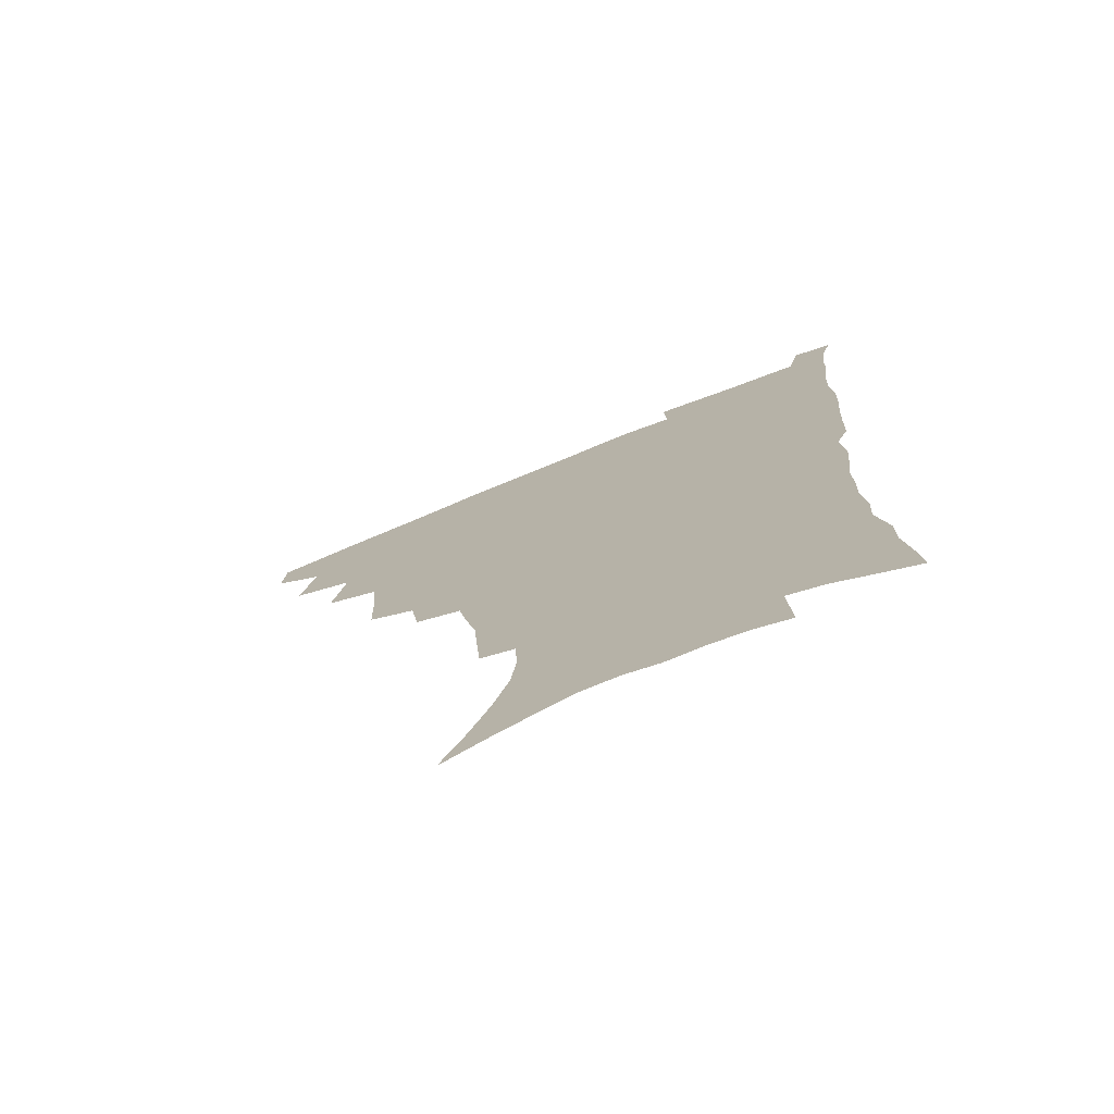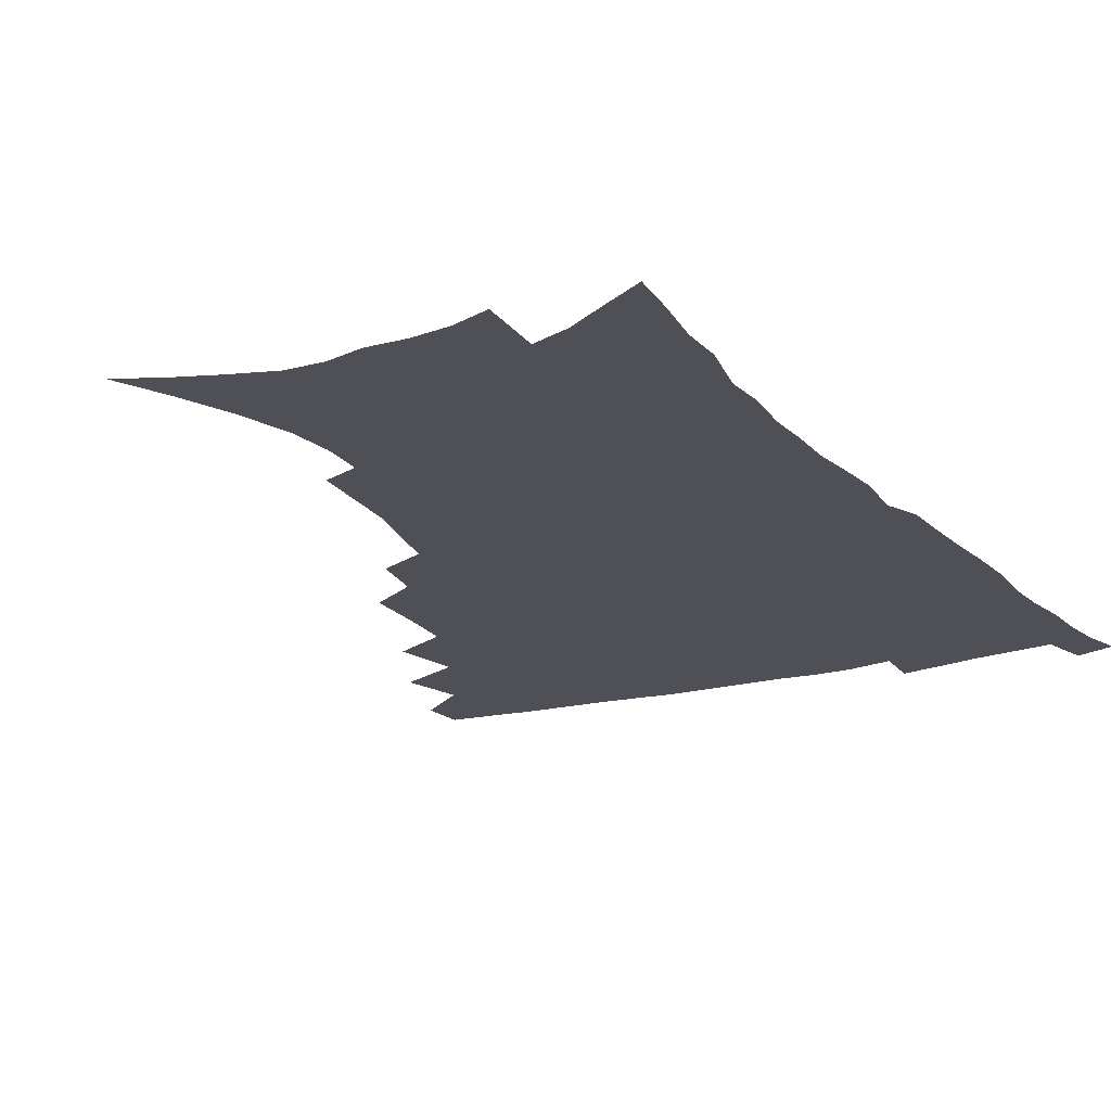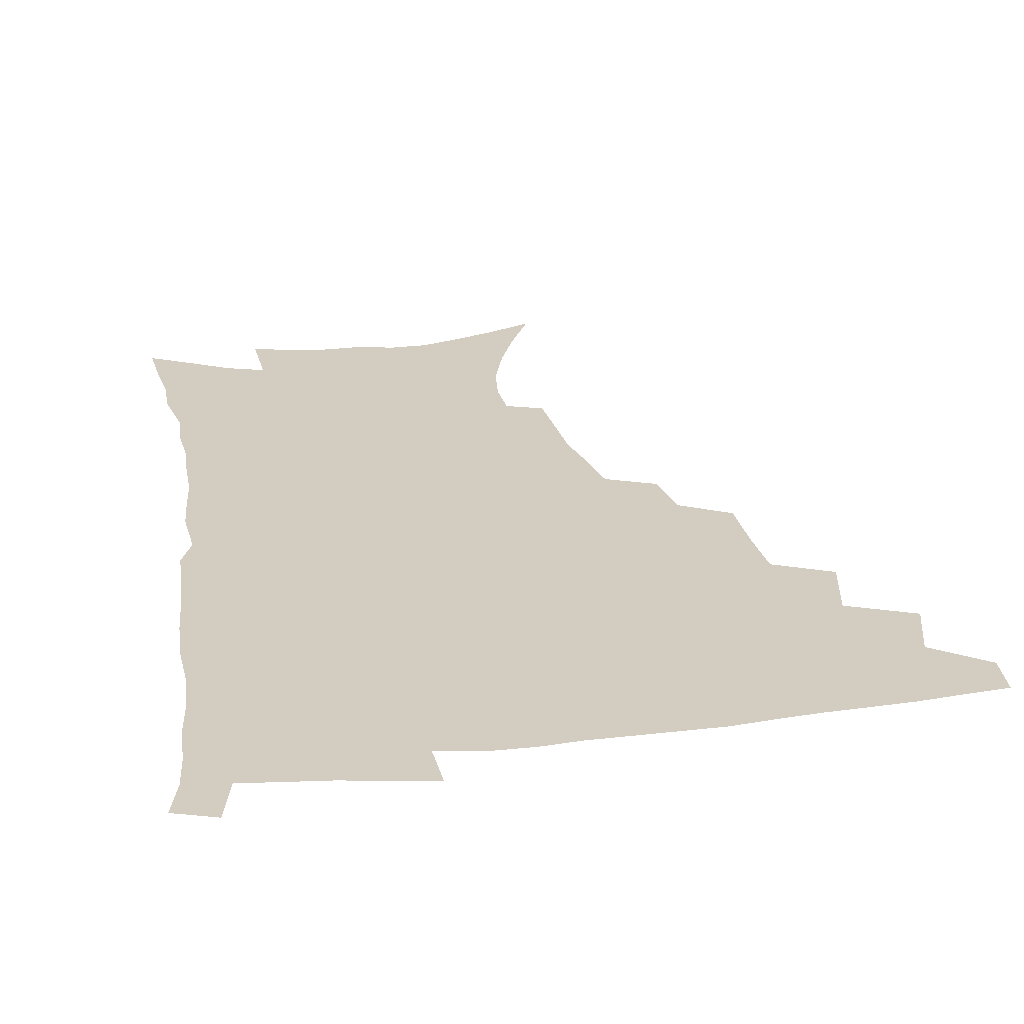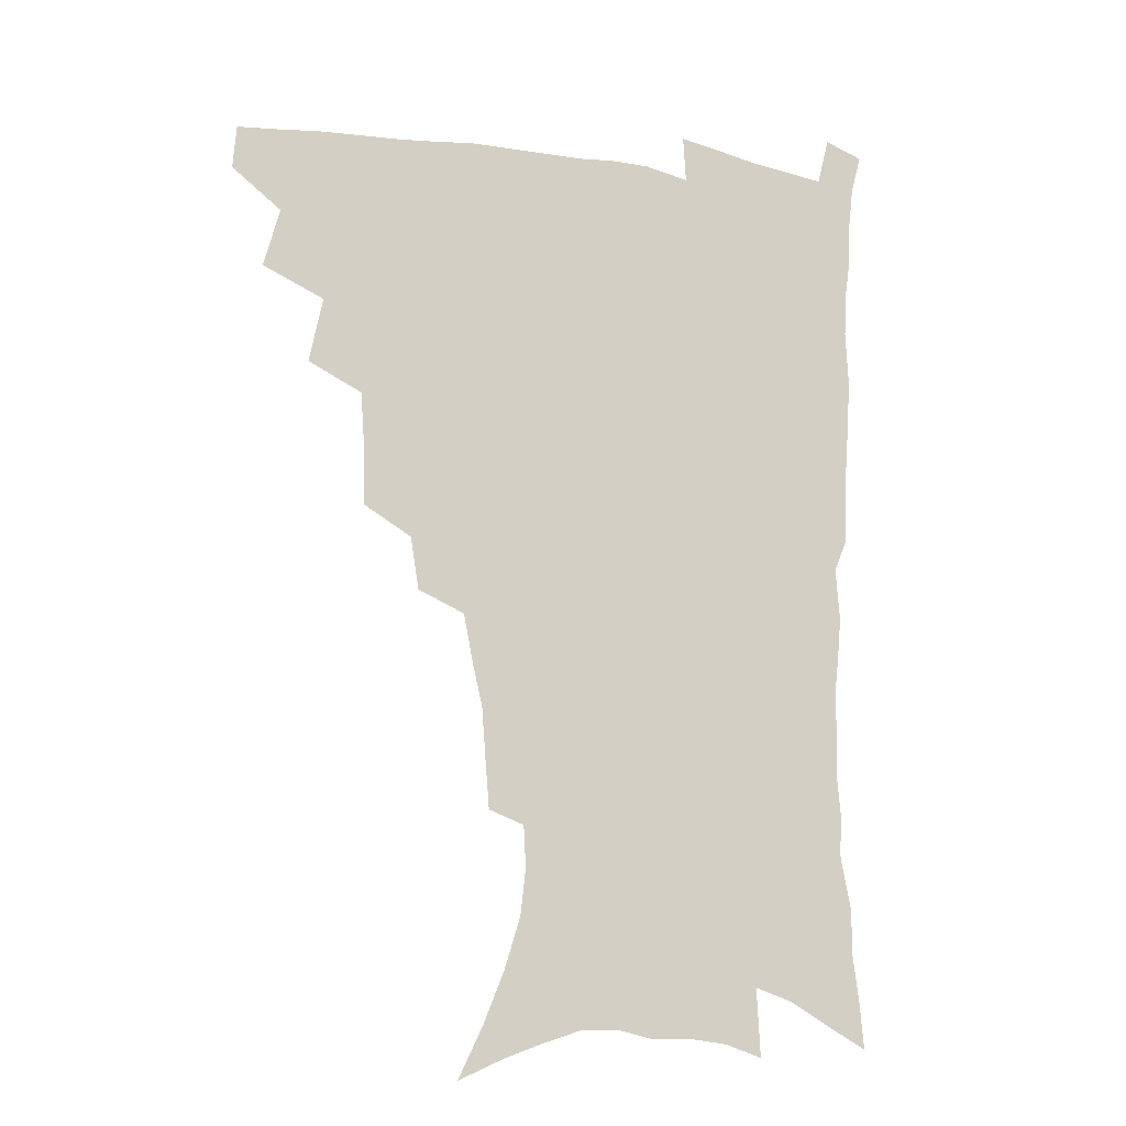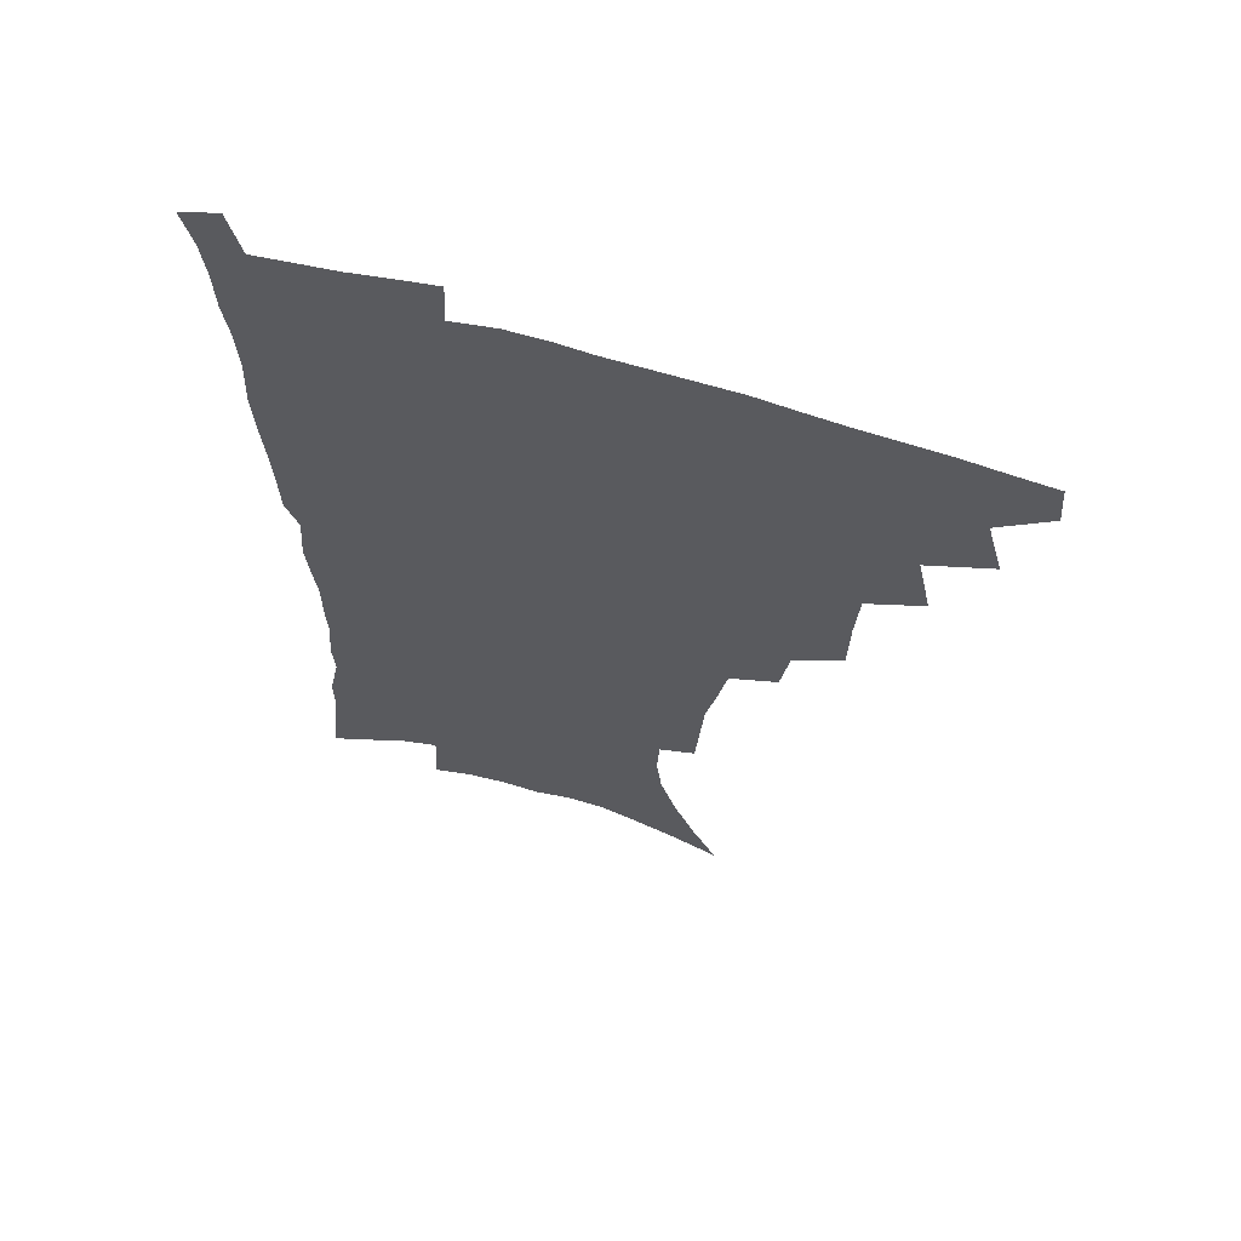
<metadata>
{"format":"obj","ext":"obj","renderer":"f3d","projection":"perspective","resolution":1024,"background":"white","views":[{"elev":-75.1,"azim":22.0,"up":"+Y"},{"elev":-19.3,"azim":28.4,"up":"+Z"},{"elev":24.6,"azim":170.1,"up":"+Z"},{"elev":-14.8,"azim":-21.0,"up":"+Y"},{"elev":63.6,"azim":-163.5,"up":"+Y"}]}
</metadata>
<code>
v 465.6 474.9 0
v 466.8 491.1 0
v 478.2 438.7 0
v 484 461 0
v 484.2 476.9 0
v 482.4 492.6 0
v 496 404.4 0
v 501.1 428.8 0
v 500.1 445.9 0
v 501.4 463.4 0
v 499.5 478.6 0
v 497.6 494.4 0
v 518.1 352.9 0
v 517.5 375.2 0
v 516 394.9 0
v 519.3 418 0
v 517.4 432.9 0
v 517.3 449.6 0
v 516.3 464.8 0
v 514.8 479.8 0
v 513 495.3 0
v 538.8 323.6 0
v 535.7 342.8 0
v 535 365.5 0
v 534.7 386.6 0
v 535 406 0
v 533.9 420.6 0
v 533.6 436.6 0
v 532.6 451.5 0
v 531.4 466.2 0
v 529.7 481.2 0
v 528.2 496.2 0
v 566.2 245.9 0
v 564.7 263.5 0
v 563.2 282.7 0
v 559.6 298 0
v 556.1 316.2 0
v 553.6 336.9 0
v 551.5 355.1 0
v 549.5 371.8 0
v 548.2 387.9 0
v 548.7 406.8 0
v 549.2 424.1 0
v 548.9 439.1 0
v 547.6 453.3 0
v 546 467.7 0
v 544.4 482.5 0
v 542.8 497.7 0
v 555.6 152.1 0
v 564.7 171.1 0
v 572.3 189.9 0
v 578.2 209.1 0
v 580.1 225.8 0
v 579.2 241.1 0
v 578.3 260.4 0
v 576.4 276.8 0
v 574 292.7 0
v 571.4 309.6 0
v 568.8 326.5 0
v 567.2 345.2 0
v 565.4 361.6 0
v 565.1 379.8 0
v 564.5 396 0
v 564.1 411.9 0
v 563.8 426.8 0
v 563 440.6 0
v 562.8 454.6 0
v 561.1 468.6 0
v 559.1 483.6 0
v 557.2 499.4 0
v 571.6 159.5 0
v 580.4 179.5 0
v 587.5 200.8 0
v 590.1 217.8 0
v 591.1 235.7 0
v 589.8 250.3 0
v 589.1 269.1 0
v 587.7 286.7 0
v 585.7 302.5 0
v 583.7 318.6 0
v 581.6 334.3 0
v 580.1 350.6 0
v 579.1 367.4 0
v 578.4 383.2 0
v 578.3 399.7 0
v 578 414.6 0
v 577.4 428.2 0
v 577.2 442.1 0
v 576.8 455.5 0
v 575.4 469.4 0
v 573.8 484.2 0
v 572 499.7 0
v 586.3 165.2 0
v 593.7 184.9 0
v 599.8 207.5 0
v 601.6 225.7 0
v 601.5 242 0
v 600.7 258.4 0
v 599.6 274.1 0
v 598.2 290.9 0
v 596.8 308.2 0
v 595.1 322.5 0
v 593.9 339.4 0
v 592.6 354.3 0
v 592 370.8 0
v 591.4 385.6 0
v 591.2 401.3 0
v 591.1 416 0
v 591 430.1 0
v 590.6 443 0
v 590.1 456.4 0
v 589.6 469.9 0
v 588.4 484.1 0
v 586.5 500 0
v 601.2 170.2 0
v 608.1 192.7 0
v 611.2 212.4 0
v 611.9 228.7 0
v 611.7 244.6 0
v 610.9 260.2 0
v 610.3 279.6 0
v 609.1 294.8 0
v 607.7 309.9 0
v 606.8 327.3 0
v 605.6 341 0
v 604.7 355.7 0
v 604.2 371.9 0
v 604.1 387.8 0
v 604 402.7 0
v 604.2 417.3 0
v 604 429.9 0
v 603.9 443.4 0
v 603.9 456.9 0
v 603.4 470.2 0
v 602.8 483.9 0
v 600.9 500.2 0
v 614.7 170.6 0
v 619.9 194.4 0
v 621.9 213.9 0
v 622.5 232.5 0
v 622 246.7 0
v 621.6 265.4 0
v 620.8 280.9 0
v 619.8 296.8 0
v 618.9 313.1 0
v 618.1 328.1 0
v 617.4 343.5 0
v 616.9 358.7 0
v 616.7 374.7 0
v 616.5 388.6 0
v 616.4 401.8 0
v 617 418.2 0
v 617.2 430.8 0
v 617.5 444.2 0
v 617.4 457.4 0
v 616.9 470.9 0
v 616.7 484.5 0
v 614.9 501.5 0
v 628.1 167.6 0
v 631.6 194.4 0
v 632.8 215.9 0
v 633 233.7 0
v 632.7 249.7 0
v 632.3 264.2 0
v 631.5 280.4 0
v 630.7 296.3 0
v 629.9 313.1 0
v 629.4 329.8 0
v 629 343.9 0
v 628.8 359.6 0
v 628.7 374.3 0
v 628.8 389.3 0
v 629 403.3 0
v 629.4 417.5 0
v 630 430.1 0
v 630.6 445 0
v 630.9 457.5 0
v 631.1 470.7 0
v 630.7 484.9 0
v 629.1 501.5 0
v 642.4 168.1 0
v 643.6 194.5 0
v 644 212.2 0
v 643.5 232.6 0
v 643.4 248.9 0
v 642.9 264 0
v 642.1 280.8 0
v 641.6 296.7 0
v 641.2 311.7 0
v 640.6 328.9 0
v 640.7 343 0
v 640.4 359.1 0
v 640.8 373.1 0
v 640.9 388.6 0
v 641.3 402.5 0
v 641.6 417 0
v 642.8 429.2 0
v 643.4 443.8 0
v 644.1 457.1 0
v 644.7 470.4 0
v 645.4 484 0
v 645.7 498.4 0
v 644.7 515.8 0
v 656.4 166.5 0
v 655.9 191.8 0
v 655.2 211.7 0
v 655.7 226.1 0
v 654.1 247.6 0
v 653.4 264.4 0
v 652.7 280.5 0
v 652.2 296.9 0
v 652.4 310.2 0
v 651.9 327.2 0
v 652.4 341.2 0
v 653.1 355 0
v 652.9 371.3 0
v 653.1 386.7 0
v 653.7 400.6 0
v 654.3 414.8 0
v 655.5 428.4 0
v 656.1 443.5 0
v 657.3 456.3 0
v 658.3 469.5 0
v 659.4 483.1 0
v 660 497.2 0
v 659.7 513.3 0
v 670.2 162 0
v 668.9 186.8 0
v 667.5 207.2 0
v 666.6 225.2 0
v 665.3 244.5 0
v 664.2 262.4 0
v 663.3 279.7 0
v 663.1 294.8 0
v 663.3 309.1 0
v 663.2 324.8 0
v 664.5 337.6 0
v 664.8 352.9 0
v 665.2 368 0
v 665.4 383.9 0
v 666.2 398.4 0
v 666.4 414 0
v 668.5 426.5 0
v 669.2 441.3 0
v 670.5 454.9 0
v 671.8 468.3 0
v 673.1 482 0
v 674.3 495.5 0
v 674.9 510.3 0
v 682.7 182.2 0
v 680.1 202.6 0
v 677.9 222.8 0
v 677.5 238.6 0
v 676.8 255.3 0
v 676 272 0
v 675.2 288.7 0
v 675 304.5 0
v 675.9 318.3 0
v 677.1 332 0
v 677.1 348.4 0
v 677.6 363.9 0
v 678.7 378.5 0
v 679.6 393.6 0
v 681.2 407.8 0
v 681.7 423.5 0
v 683.1 437.7 0
v 683.7 453.3 0
v 685.2 467.1 0
v 686.6 480.7 0
v 688.2 494.5 0
v 689.4 508.7 0
v 697.6 173.7 0
v 694.1 194.8 0
v 692.8 212.1 0
v 690.2 231.8 0
v 689.6 247.8 0
v 688.8 264.3 0
v 688.7 279.7 0
v 688 296.4 0
v 689 310.5 0
v 690.1 325 0
v 690 341.8 0
v 690.6 357.6 0
v 692.6 371.5 0
v 694.5 385.9 0
v 695.3 402 0
v 694.8 419.5 0
v 697 433.6 0
v 698.4 448.9 0
v 699.1 464.4 0
v 700.5 478.8 0
v 702.2 492.9 0
v 703.8 507 0
v 708.3 524.9 0
v 712.1 165.8 0
v 710.6 182.9 0
v 708.3 201.2 0
v 708.5 215.9 0
v 704.6 236.7 0
v 705.5 250.2 0
v 704 267.4 0
v 704.6 282 0
v 704.5 297.9 0
v 706.2 311.8 0
v 707.5 326.9 0
v 706.1 346.2 0
v 710.8 357.9 0
v 711.4 374.6 0
v 712.3 391.1 0
v 713.7 407.4 0
v 714.5 424 0
v 713.6 443.4 0
v 714.4 459.8 0
v 716.5 474.7 0
v 717.1 490.7 0
v 718.8 505.2 0
v 722.7 519.9 0
f 4 5 1
f 1 5 2
f 5 6 2
f 8 9 3
f 3 9 4
f 9 10 4
f 4 10 5
f 10 11 5
f 5 11 6
f 11 12 6
f 15 16 7
f 7 16 8
f 16 17 8
f 8 17 9
f 17 18 9
f 9 18 10
f 18 19 10
f 10 19 11
f 19 20 11
f 11 20 12
f 20 21 12
f 23 24 13
f 13 24 14
f 24 25 14
f 14 25 15
f 25 26 15
f 15 26 16
f 26 27 16
f 16 27 17
f 27 28 17
f 17 28 18
f 28 29 18
f 18 29 19
f 29 30 19
f 19 30 20
f 30 31 20
f 20 31 21
f 31 32 21
f 37 38 22
f 22 38 23
f 38 39 23
f 23 39 24
f 39 40 24
f 24 40 25
f 40 41 25
f 25 41 26
f 41 42 26
f 26 42 27
f 42 43 27
f 27 43 28
f 43 44 28
f 28 44 29
f 44 45 29
f 29 45 30
f 45 46 30
f 30 46 31
f 46 47 31
f 31 47 32
f 47 48 32
f 54 55 33
f 33 55 34
f 55 56 34
f 34 56 35
f 56 57 35
f 35 57 36
f 57 58 36
f 36 58 37
f 58 59 37
f 37 59 38
f 59 60 38
f 38 60 39
f 60 61 39
f 39 61 40
f 61 62 40
f 40 62 41
f 62 63 41
f 41 63 42
f 63 64 42
f 42 64 43
f 64 65 43
f 43 65 44
f 65 66 44
f 44 66 45
f 66 67 45
f 45 67 46
f 67 68 46
f 46 68 47
f 68 69 47
f 47 69 48
f 69 70 48
f 49 71 50
f 71 72 50
f 50 72 51
f 72 73 51
f 51 73 52
f 73 74 52
f 52 74 53
f 74 75 53
f 53 75 54
f 75 76 54
f 54 76 55
f 76 77 55
f 55 77 56
f 77 78 56
f 56 78 57
f 78 79 57
f 57 79 58
f 79 80 58
f 58 80 59
f 80 81 59
f 59 81 60
f 81 82 60
f 60 82 61
f 82 83 61
f 61 83 62
f 83 84 62
f 62 84 63
f 84 85 63
f 63 85 64
f 85 86 64
f 64 86 65
f 86 87 65
f 65 87 66
f 87 88 66
f 66 88 67
f 88 89 67
f 67 89 68
f 89 90 68
f 68 90 69
f 90 91 69
f 69 91 70
f 91 92 70
f 71 93 72
f 93 94 72
f 72 94 73
f 94 95 73
f 73 95 74
f 95 96 74
f 74 96 75
f 96 97 75
f 75 97 76
f 97 98 76
f 76 98 77
f 98 99 77
f 77 99 78
f 99 100 78
f 78 100 79
f 100 101 79
f 79 101 80
f 101 102 80
f 80 102 81
f 102 103 81
f 81 103 82
f 103 104 82
f 82 104 83
f 104 105 83
f 83 105 84
f 105 106 84
f 84 106 85
f 106 107 85
f 85 107 86
f 107 108 86
f 86 108 87
f 108 109 87
f 87 109 88
f 109 110 88
f 88 110 89
f 110 111 89
f 89 111 90
f 111 112 90
f 90 112 91
f 112 113 91
f 91 113 92
f 113 114 92
f 93 115 94
f 115 116 94
f 94 116 95
f 116 117 95
f 95 117 96
f 117 118 96
f 96 118 97
f 118 119 97
f 97 119 98
f 119 120 98
f 98 120 99
f 120 121 99
f 99 121 100
f 121 122 100
f 100 122 101
f 122 123 101
f 101 123 102
f 123 124 102
f 102 124 103
f 124 125 103
f 103 125 104
f 125 126 104
f 104 126 105
f 126 127 105
f 105 127 106
f 127 128 106
f 106 128 107
f 128 129 107
f 107 129 108
f 129 130 108
f 108 130 109
f 130 131 109
f 109 131 110
f 131 132 110
f 110 132 111
f 132 133 111
f 111 133 112
f 133 134 112
f 112 134 113
f 134 135 113
f 113 135 114
f 135 136 114
f 115 137 116
f 137 138 116
f 116 138 117
f 138 139 117
f 117 139 118
f 139 140 118
f 118 140 119
f 140 141 119
f 119 141 120
f 141 142 120
f 120 142 121
f 142 143 121
f 121 143 122
f 143 144 122
f 122 144 123
f 144 145 123
f 123 145 124
f 145 146 124
f 124 146 125
f 146 147 125
f 125 147 126
f 147 148 126
f 126 148 127
f 148 149 127
f 127 149 128
f 149 150 128
f 128 150 129
f 150 151 129
f 129 151 130
f 151 152 130
f 130 152 131
f 152 153 131
f 131 153 132
f 153 154 132
f 132 154 133
f 154 155 133
f 133 155 134
f 155 156 134
f 134 156 135
f 156 157 135
f 135 157 136
f 157 158 136
f 137 159 138
f 159 160 138
f 138 160 139
f 160 161 139
f 139 161 140
f 161 162 140
f 140 162 141
f 162 163 141
f 141 163 142
f 163 164 142
f 142 164 143
f 164 165 143
f 143 165 144
f 165 166 144
f 144 166 145
f 166 167 145
f 145 167 146
f 167 168 146
f 146 168 147
f 168 169 147
f 147 169 148
f 169 170 148
f 148 170 149
f 170 171 149
f 149 171 150
f 171 172 150
f 150 172 151
f 172 173 151
f 151 173 152
f 173 174 152
f 152 174 153
f 174 175 153
f 153 175 154
f 175 176 154
f 154 176 155
f 176 177 155
f 155 177 156
f 177 178 156
f 156 178 157
f 178 179 157
f 157 179 158
f 179 180 158
f 159 181 160
f 181 182 160
f 160 182 161
f 182 183 161
f 161 183 162
f 183 184 162
f 162 184 163
f 184 185 163
f 163 185 164
f 185 186 164
f 164 186 165
f 186 187 165
f 165 187 166
f 187 188 166
f 166 188 167
f 188 189 167
f 167 189 168
f 189 190 168
f 168 190 169
f 190 191 169
f 169 191 170
f 191 192 170
f 170 192 171
f 192 193 171
f 171 193 172
f 193 194 172
f 172 194 173
f 194 195 173
f 173 195 174
f 195 196 174
f 174 196 175
f 196 197 175
f 175 197 176
f 197 198 176
f 176 198 177
f 198 199 177
f 177 199 178
f 199 200 178
f 178 200 179
f 200 201 179
f 179 201 180
f 201 202 180
f 181 204 182
f 204 205 182
f 182 205 183
f 205 206 183
f 183 206 184
f 206 207 184
f 184 207 185
f 207 208 185
f 185 208 186
f 208 209 186
f 186 209 187
f 209 210 187
f 187 210 188
f 210 211 188
f 188 211 189
f 211 212 189
f 189 212 190
f 212 213 190
f 190 213 191
f 213 214 191
f 191 214 192
f 214 215 192
f 192 215 193
f 215 216 193
f 193 216 194
f 216 217 194
f 194 217 195
f 217 218 195
f 195 218 196
f 218 219 196
f 196 219 197
f 219 220 197
f 197 220 198
f 220 221 198
f 198 221 199
f 221 222 199
f 199 222 200
f 222 223 200
f 200 223 201
f 223 224 201
f 201 224 202
f 224 225 202
f 202 225 203
f 225 226 203
f 204 227 205
f 227 228 205
f 205 228 206
f 228 229 206
f 206 229 207
f 229 230 207
f 207 230 208
f 230 231 208
f 208 231 209
f 231 232 209
f 209 232 210
f 232 233 210
f 210 233 211
f 233 234 211
f 211 234 212
f 234 235 212
f 212 235 213
f 235 236 213
f 213 236 214
f 236 237 214
f 214 237 215
f 237 238 215
f 215 238 216
f 238 239 216
f 216 239 217
f 239 240 217
f 217 240 218
f 240 241 218
f 218 241 219
f 241 242 219
f 219 242 220
f 242 243 220
f 220 243 221
f 243 244 221
f 221 244 222
f 244 245 222
f 222 245 223
f 245 246 223
f 223 246 224
f 246 247 224
f 224 247 225
f 247 248 225
f 225 248 226
f 248 249 226
f 228 250 229
f 250 251 229
f 229 251 230
f 251 252 230
f 230 252 231
f 252 253 231
f 231 253 232
f 253 254 232
f 232 254 233
f 254 255 233
f 233 255 234
f 255 256 234
f 234 256 235
f 256 257 235
f 235 257 236
f 257 258 236
f 236 258 237
f 258 259 237
f 237 259 238
f 259 260 238
f 238 260 239
f 260 261 239
f 239 261 240
f 261 262 240
f 240 262 241
f 262 263 241
f 241 263 242
f 263 264 242
f 242 264 243
f 264 265 243
f 243 265 244
f 265 266 244
f 244 266 245
f 266 267 245
f 245 267 246
f 267 268 246
f 246 268 247
f 268 269 247
f 247 269 248
f 269 270 248
f 248 270 249
f 270 271 249
f 250 272 251
f 272 273 251
f 251 273 252
f 273 274 252
f 252 274 253
f 274 275 253
f 253 275 254
f 275 276 254
f 254 276 255
f 276 277 255
f 255 277 256
f 277 278 256
f 256 278 257
f 278 279 257
f 257 279 258
f 279 280 258
f 258 280 259
f 280 281 259
f 259 281 260
f 281 282 260
f 260 282 261
f 282 283 261
f 261 283 262
f 283 284 262
f 262 284 263
f 284 285 263
f 263 285 264
f 285 286 264
f 264 286 265
f 286 287 265
f 265 287 266
f 287 288 266
f 266 288 267
f 288 289 267
f 267 289 268
f 289 290 268
f 268 290 269
f 290 291 269
f 269 291 270
f 291 292 270
f 270 292 271
f 292 293 271
f 272 295 273
f 295 296 273
f 273 296 274
f 296 297 274
f 274 297 275
f 297 298 275
f 275 298 276
f 298 299 276
f 276 299 277
f 299 300 277
f 277 300 278
f 300 301 278
f 278 301 279
f 301 302 279
f 279 302 280
f 302 303 280
f 280 303 281
f 303 304 281
f 281 304 282
f 304 305 282
f 282 305 283
f 305 306 283
f 283 306 284
f 306 307 284
f 284 307 285
f 307 308 285
f 285 308 286
f 308 309 286
f 286 309 287
f 309 310 287
f 287 310 288
f 310 311 288
f 288 311 289
f 311 312 289
f 289 312 290
f 312 313 290
f 290 313 291
f 313 314 291
f 291 314 292
f 314 315 292
f 292 315 293
f 315 316 293
f 293 316 294
f 316 317 294

</code>
